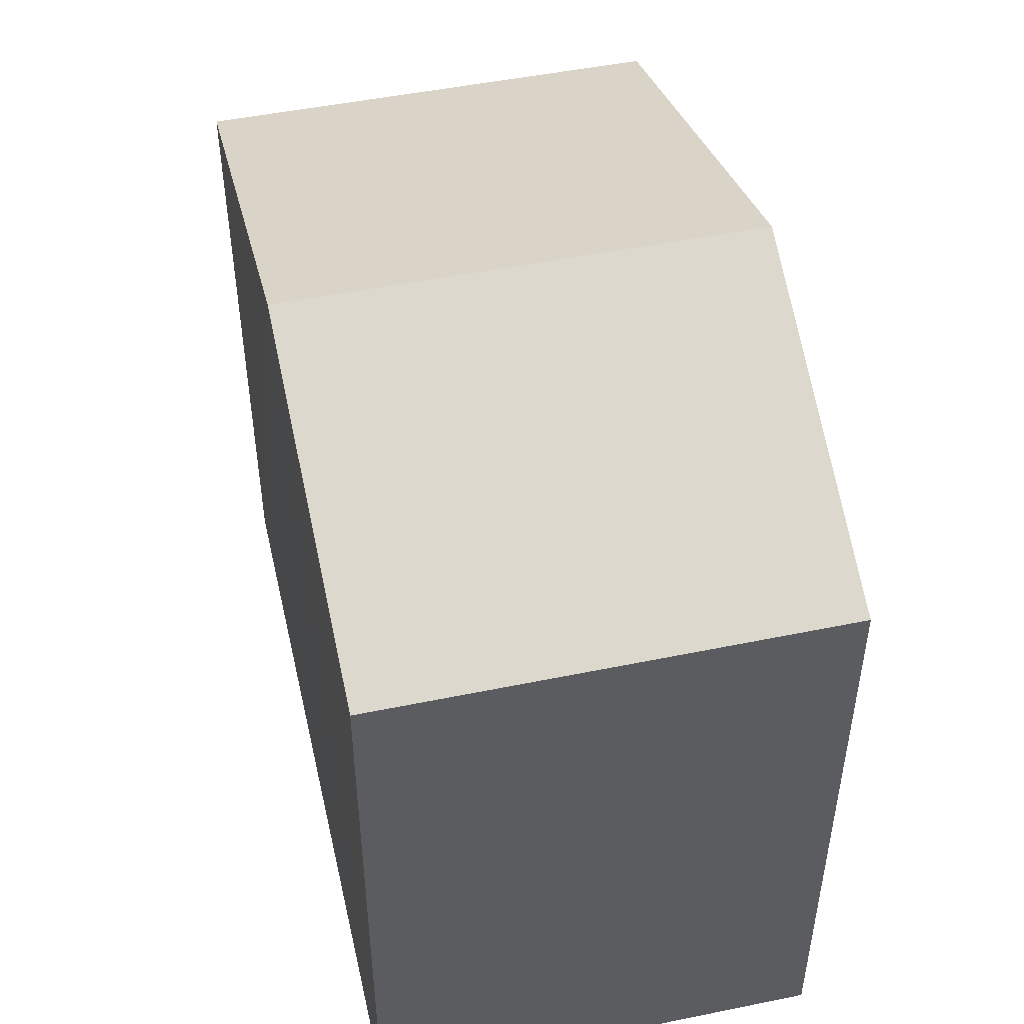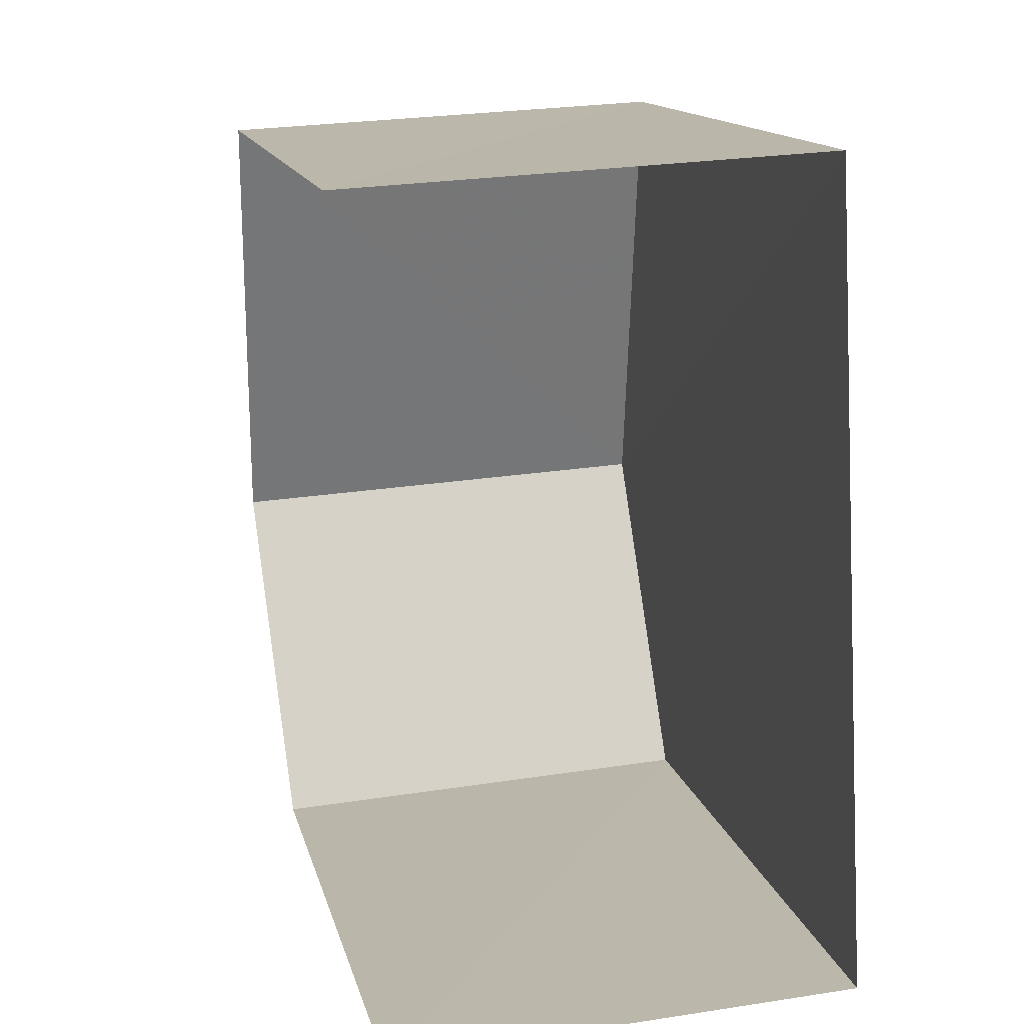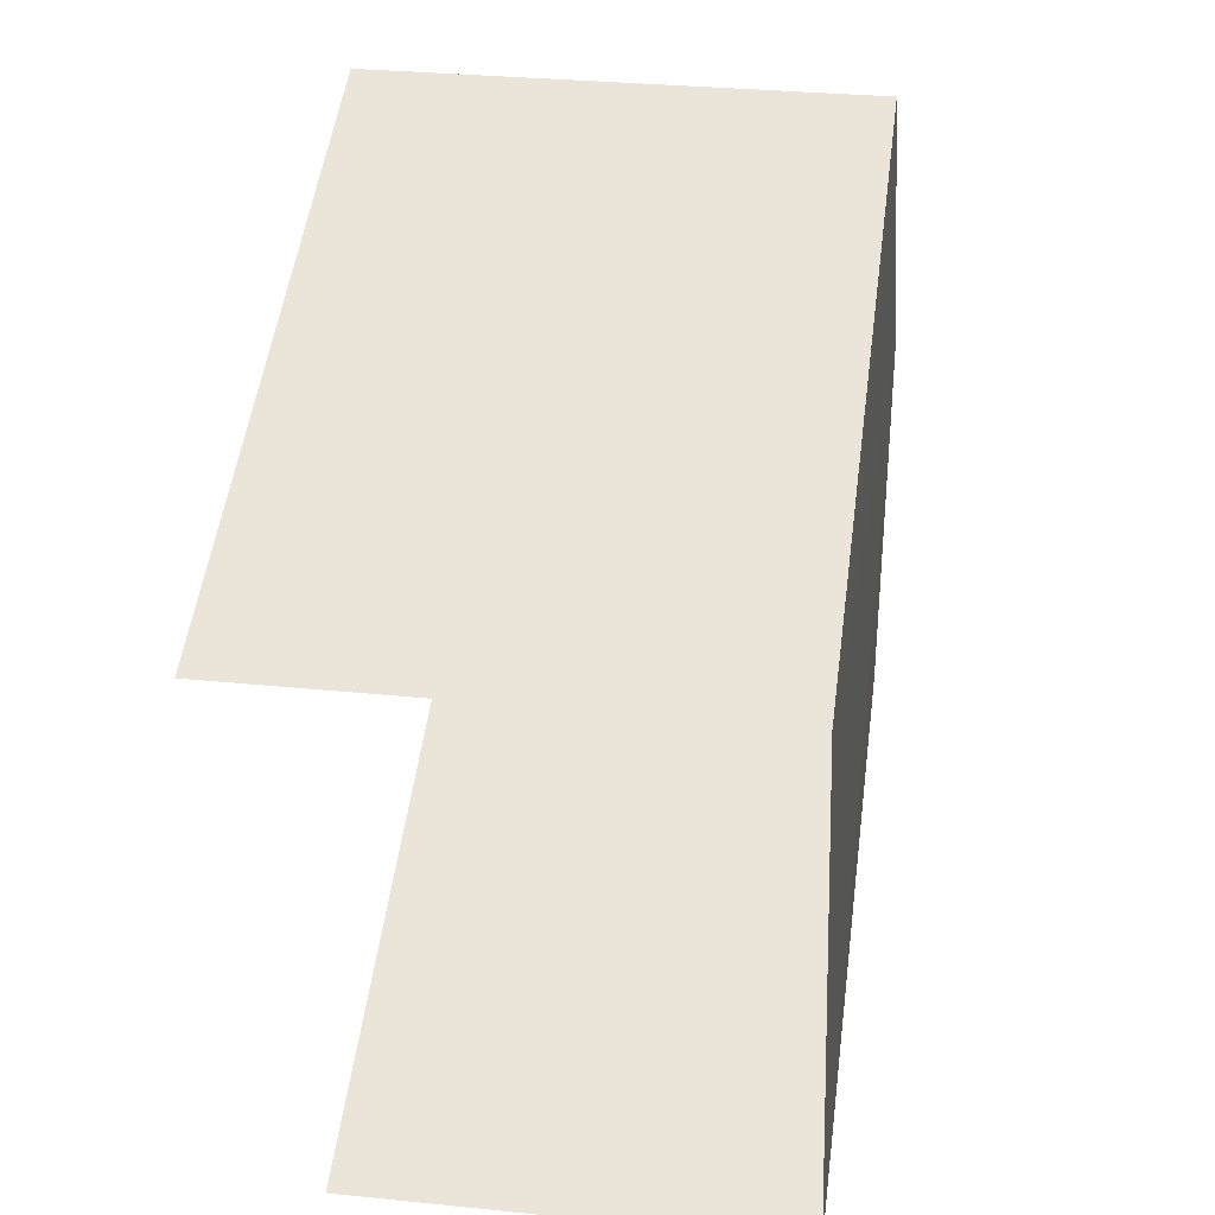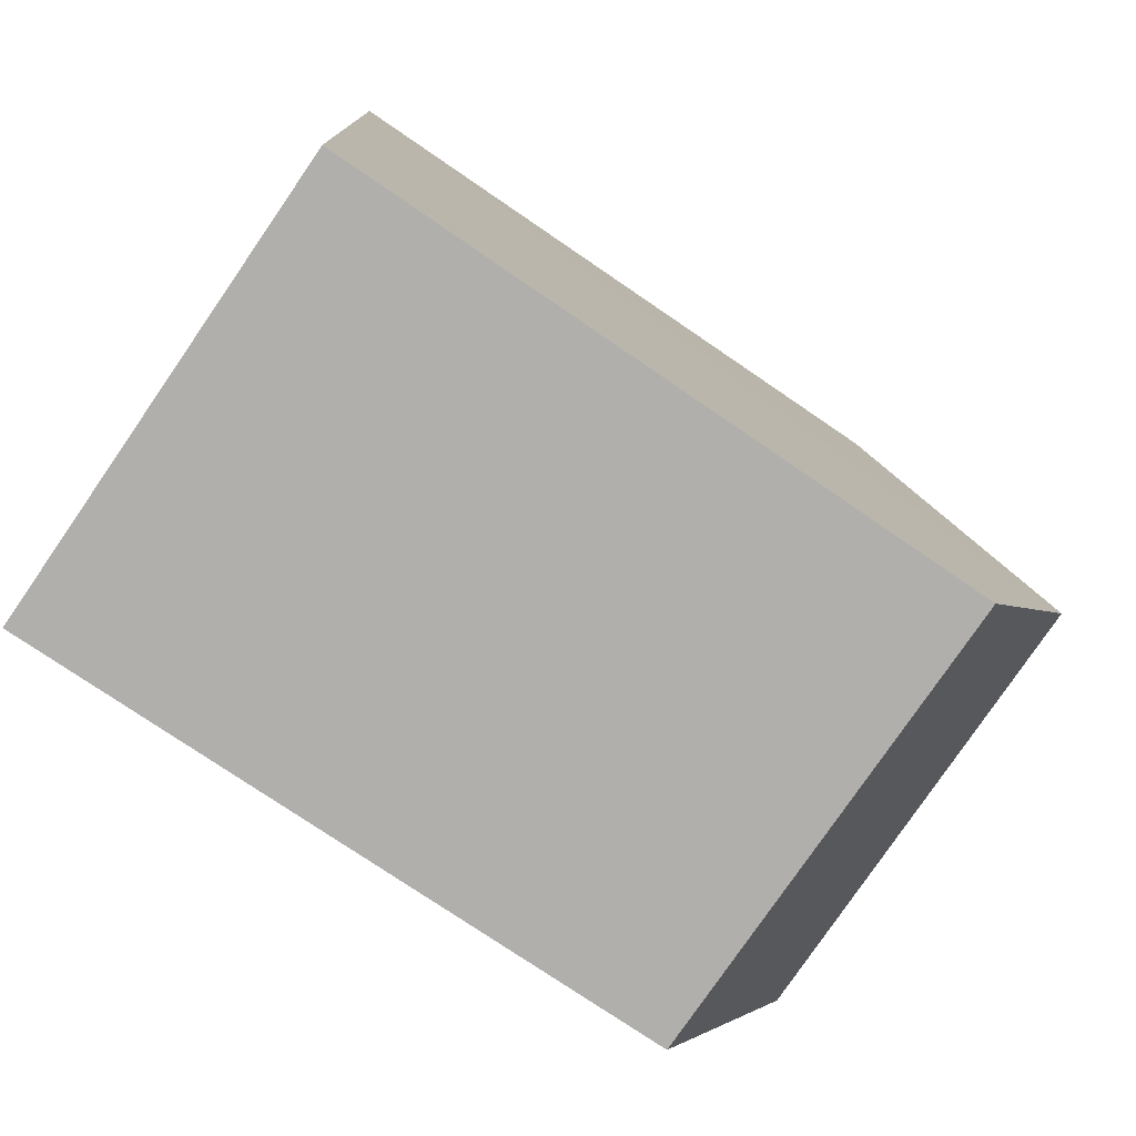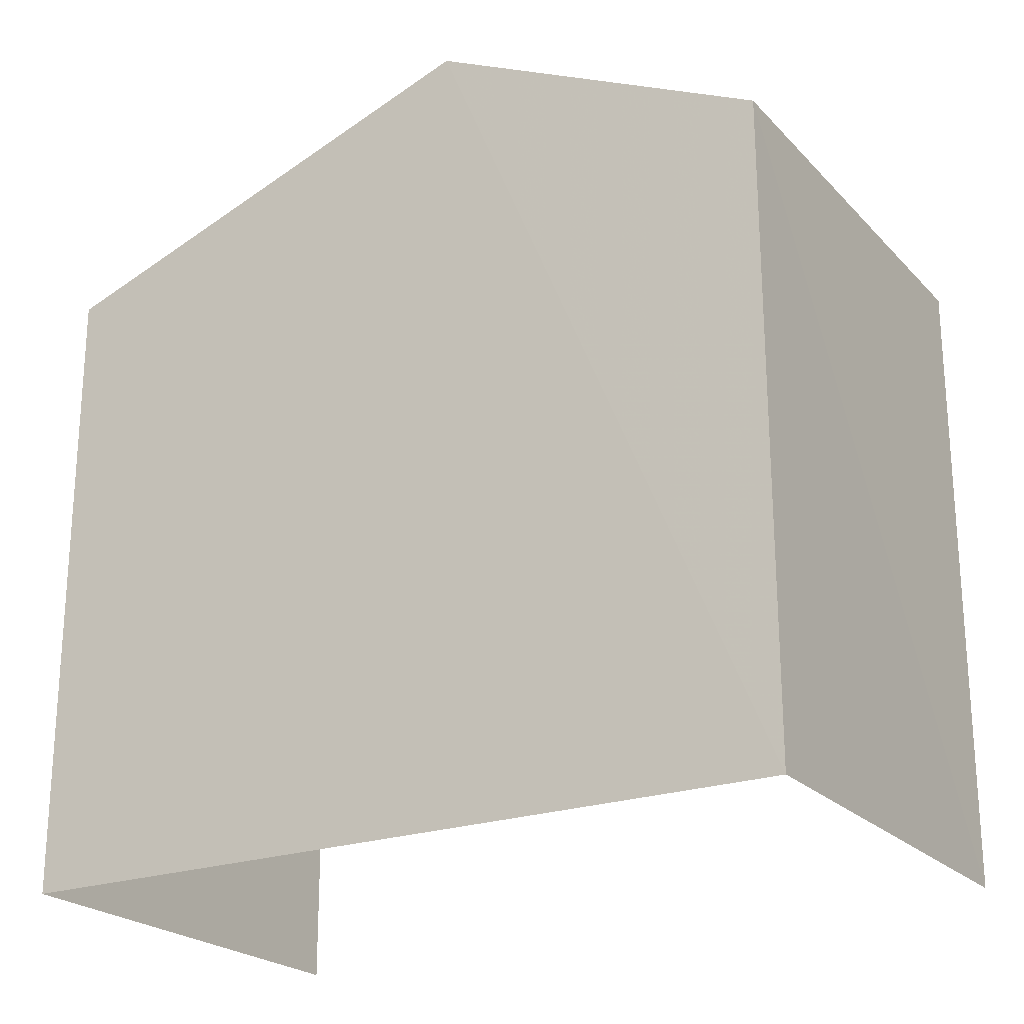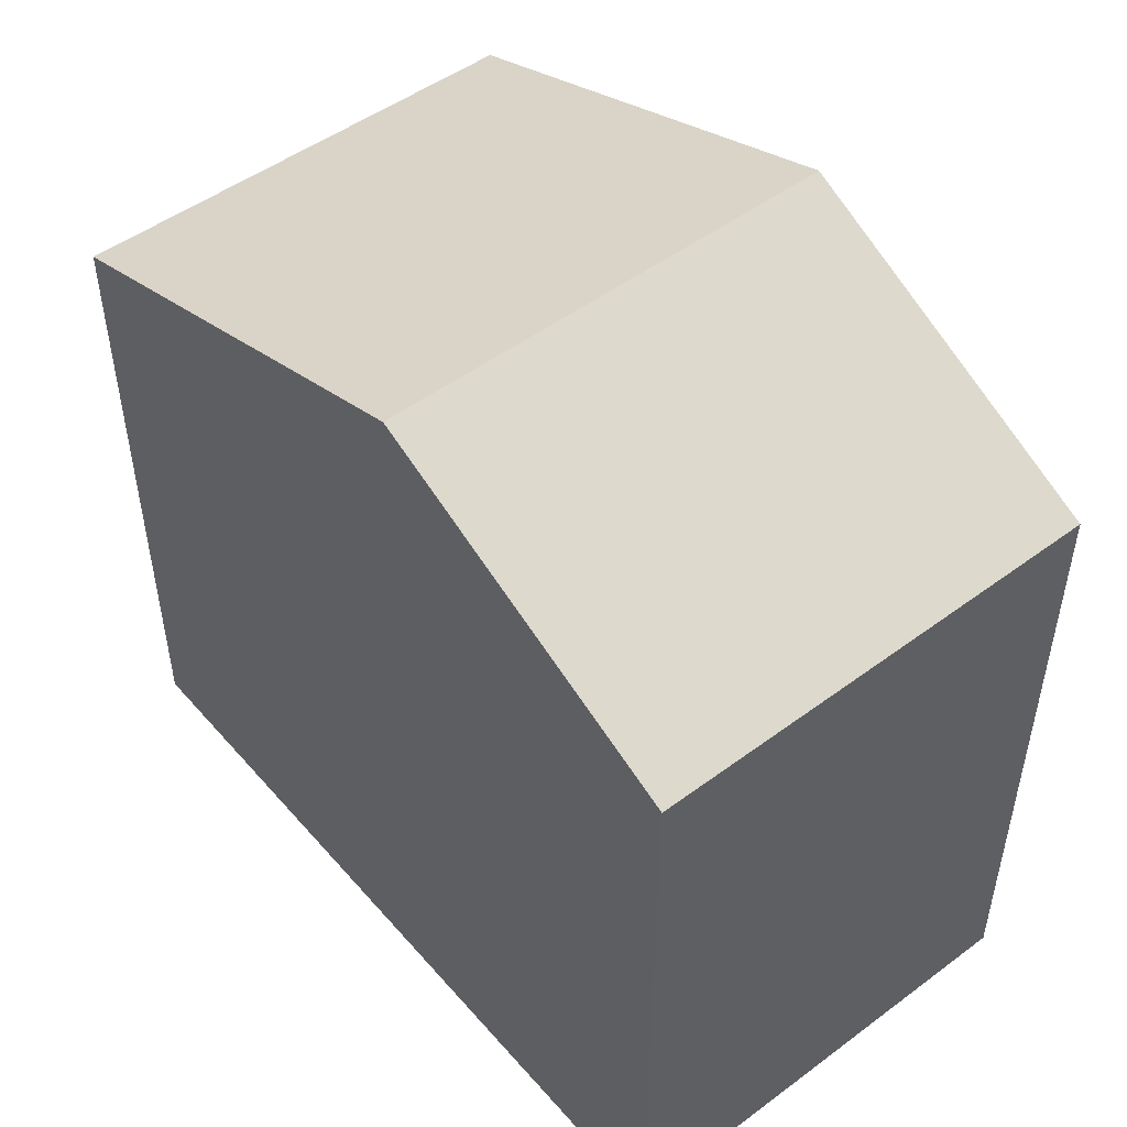
<metadata>
{"format":"obj","ext":"obj","renderer":"f3d","projection":"perspective","resolution":1024,"background":"white","views":[{"elev":48.7,"azim":-15.8,"up":"+Z"},{"elev":14.0,"azim":167.2,"up":"+Y"},{"elev":52.0,"azim":-172.3,"up":"+Y"},{"elev":-75.5,"azim":-124.5,"up":"+Y"},{"elev":-22.8,"azim":-61.9,"up":"+Z"},{"elev":49.9,"azim":-42.2,"up":"+Z"}]}
</metadata>
<code>
v -3.739e+05 -1.054e+05 20.22
v -3.739e+05 -1.054e+05 20.21
v -3.739e+05 -1.054e+05 20.21
v -3.739e+05 -1.054e+05 20.22
v -3.739e+05 -1.054e+05 29.67
v -3.739e+05 -1.054e+05 27.8
v -3.739e+05 -1.054e+05 29.67
v -3.739e+05 -1.054e+05 27.8
v -3.739e+05 -1.054e+05 27.8
v -3.739e+05 -1.054e+05 27.8
f 1 2 3
f 4 1 3
f 6 4 7
f 4 3 7
f 3 9 7
f 5 6 7
f 5 8 6
f 9 10 5
f 7 9 5
f 8 1 4
f 6 8 4
f 10 3 2
f 10 9 3
f 10 2 5
f 2 1 5
f 1 8 5

</code>
